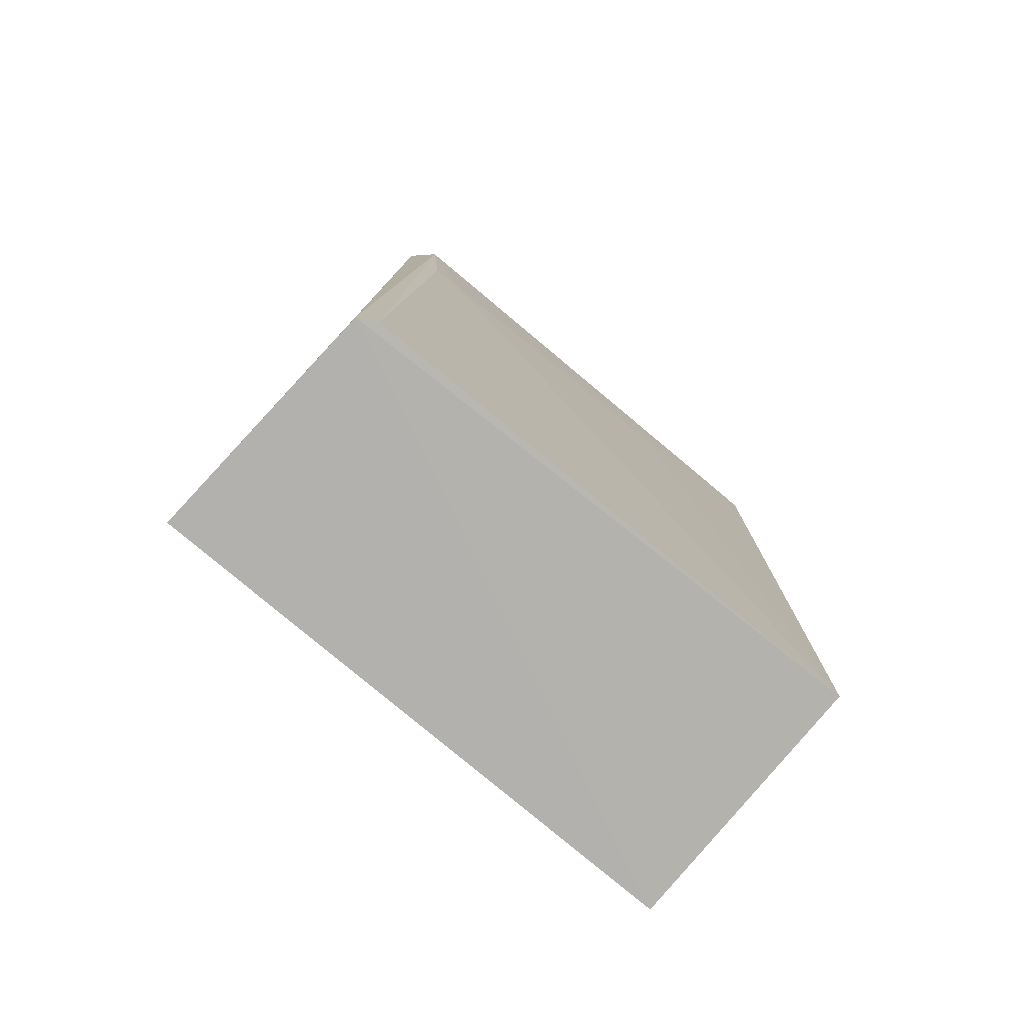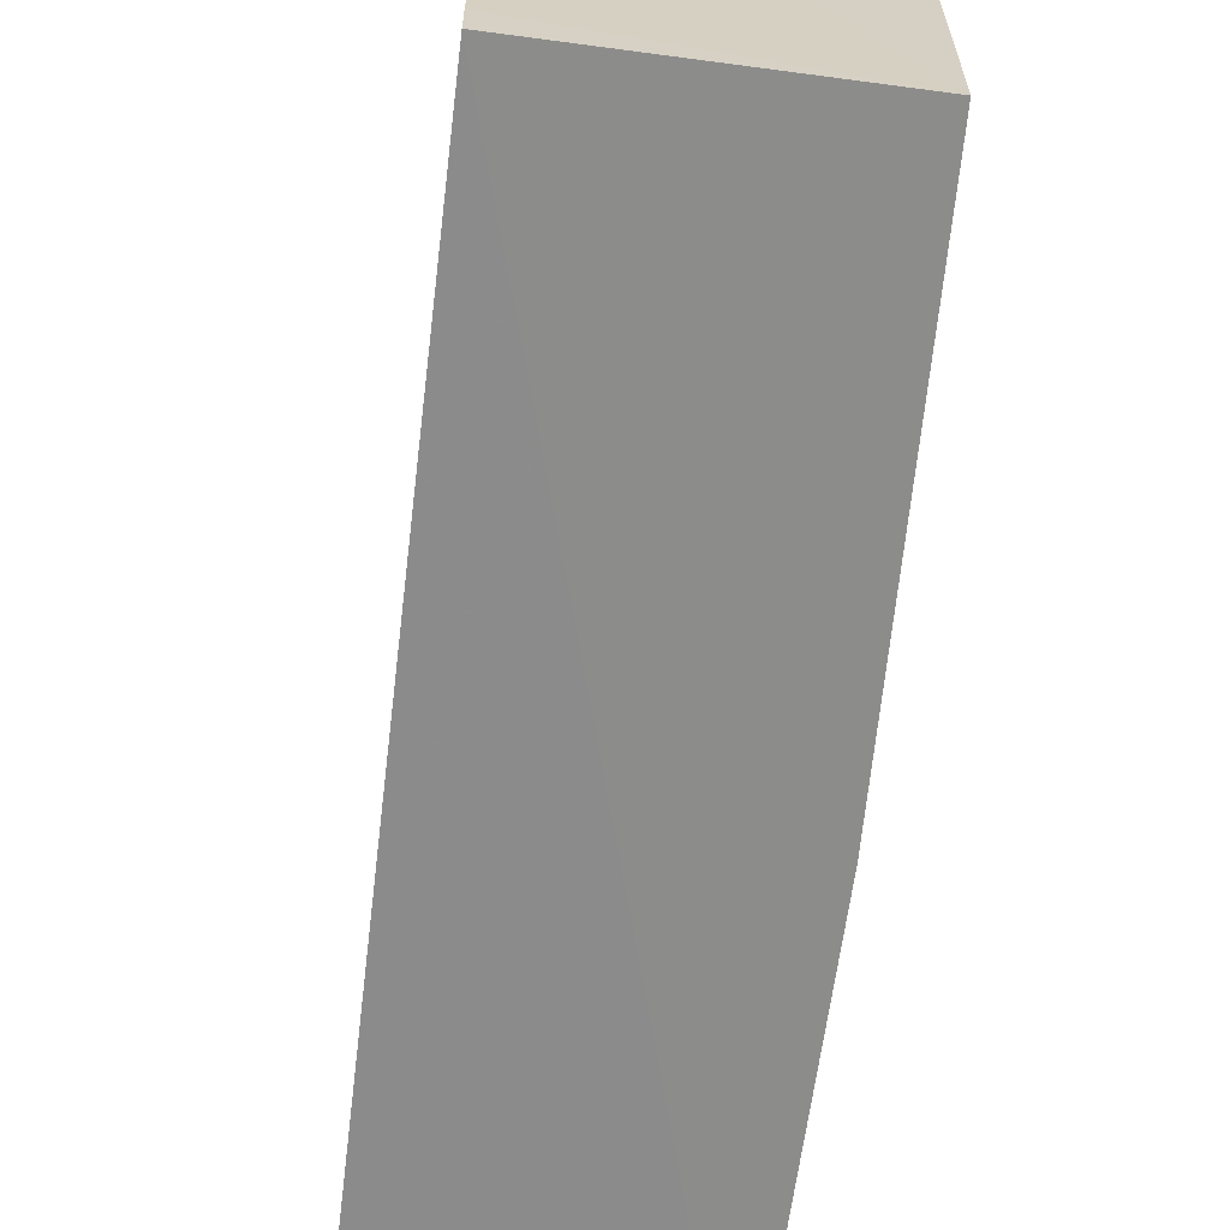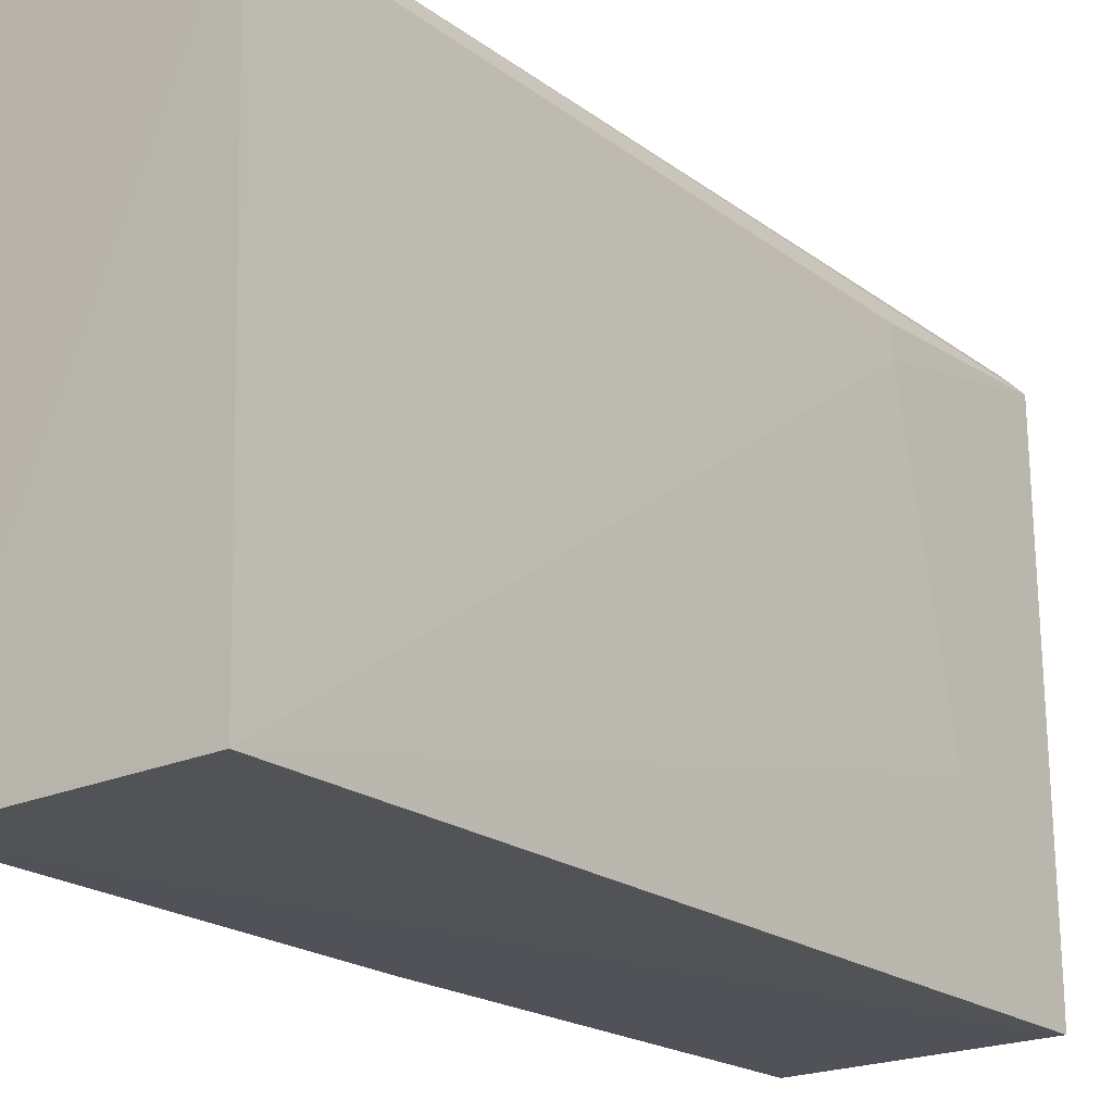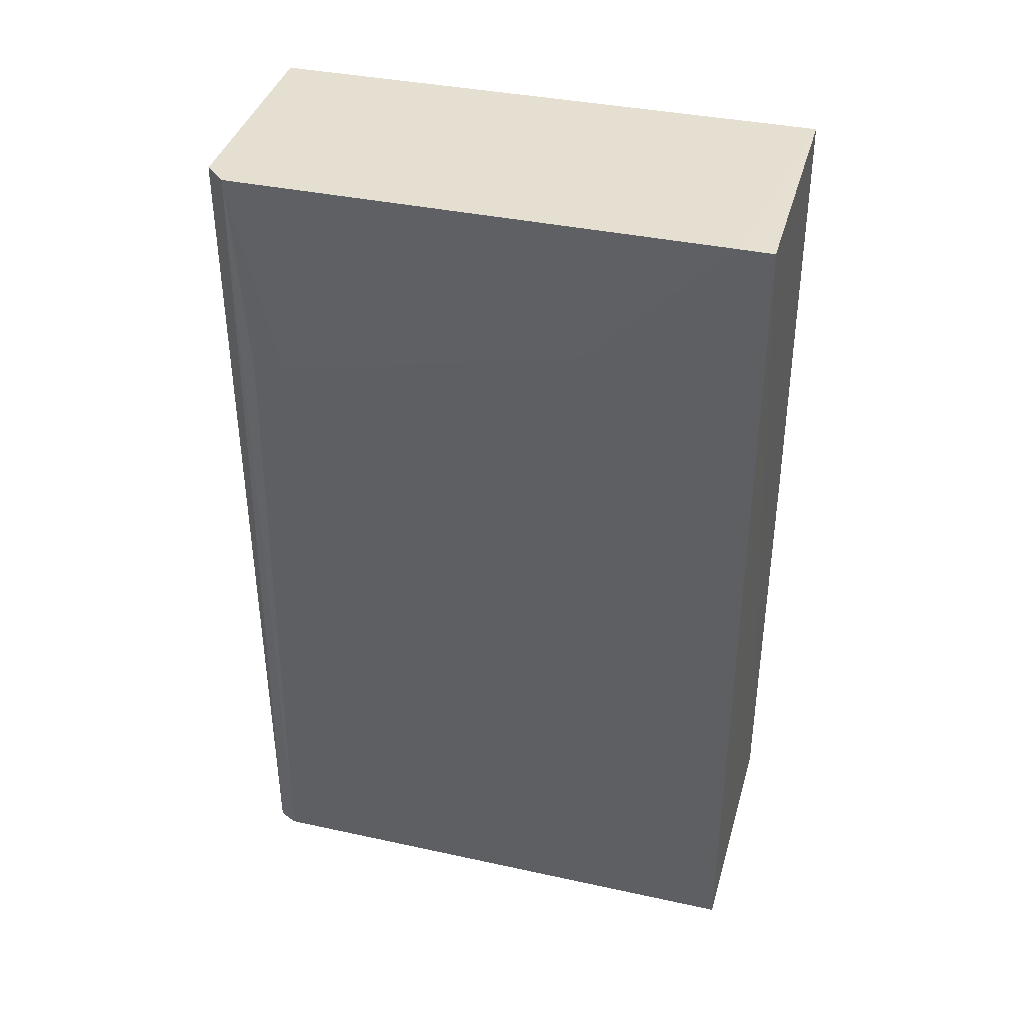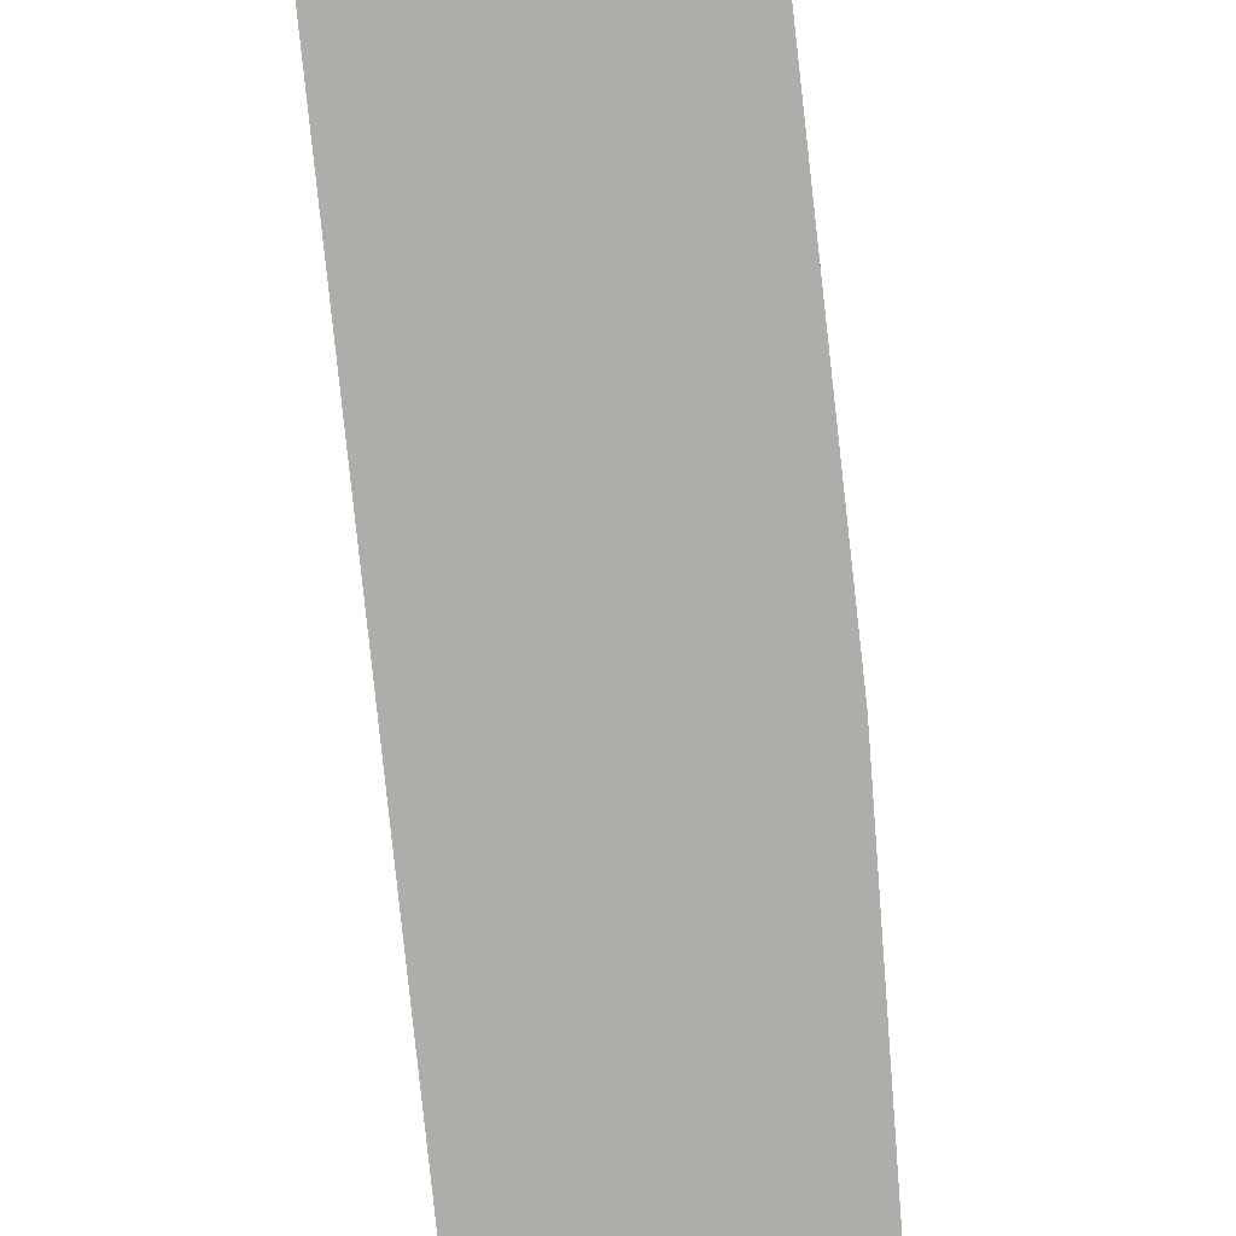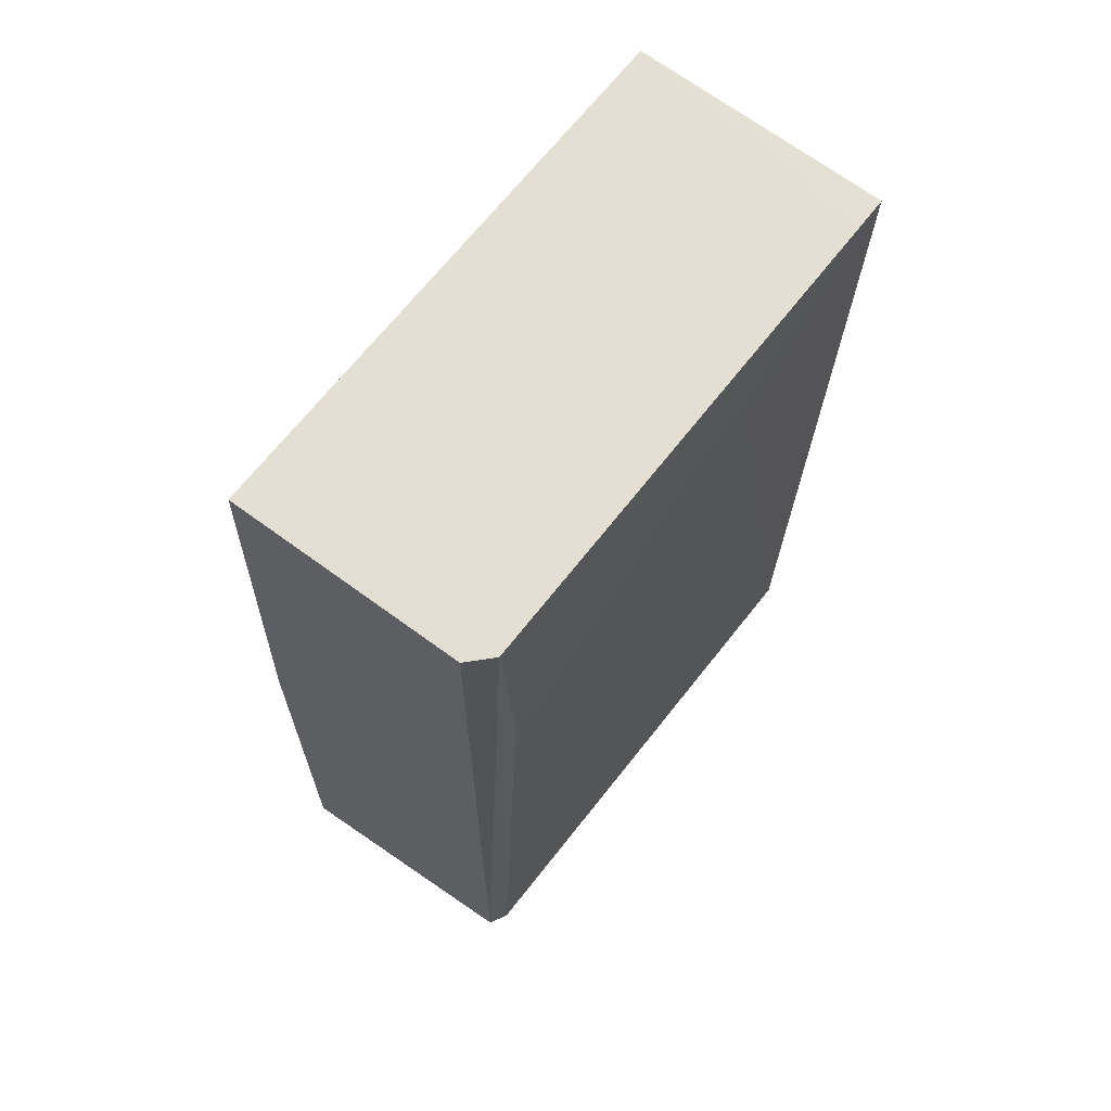
<metadata>
{"format":"obj","ext":"obj","renderer":"f3d","projection":"perspective","resolution":1024,"background":"white","views":[{"elev":-79.3,"azim":50.0,"up":"+Y"},{"elev":-64.1,"azim":172.3,"up":"+Z"},{"elev":-21.5,"azim":37.9,"up":"+Z"},{"elev":37.5,"azim":105.2,"up":"+Y"},{"elev":-77.3,"azim":-175.4,"up":"+Z"},{"elev":66.6,"azim":37.6,"up":"+Y"}]}
</metadata>
<code>
v -0.004507 -0.001848 0.02543
v -0.003759 0.03704 0.02543
v 0.007453 0.03704 0.02543
v 0.006205 -0.001853 0.04926
v 0.006464 0.03705 0.04939
v -0.004509 -0.001847 0.04983
v 0.007395 0.03707 0.04842
v 0.006639 -0.001827 0.04845
v -0.003755 0.03704 0.04958
v 0.00688 -0.001746 0.02549
v -0.004507 0.0176 0.02543
v 0.007457 0.03706 0.02693
v -0.004508 0.01759 0.04972
v 0.007427 0.02809 0.04641
v 0.007396 0.02809 0.04779
v 0.007448 0.03107 0.03292
f 1 2 3
f 4 5 6
f 4 7 5
f 4 8 7
f 4 6 1
f 9 7 2
f 9 5 7
f 10 1 3
f 10 4 1
f 10 8 4
f 11 1 6
f 11 2 1
f 12 3 2
f 12 2 7
f 13 6 5
f 13 5 9
f 13 11 6
f 13 9 2
f 13 2 11
f 14 8 10
f 14 12 7
f 15 14 7
f 15 7 8
f 15 8 14
f 16 14 10
f 16 10 3
f 16 3 12
f 16 12 14

</code>
